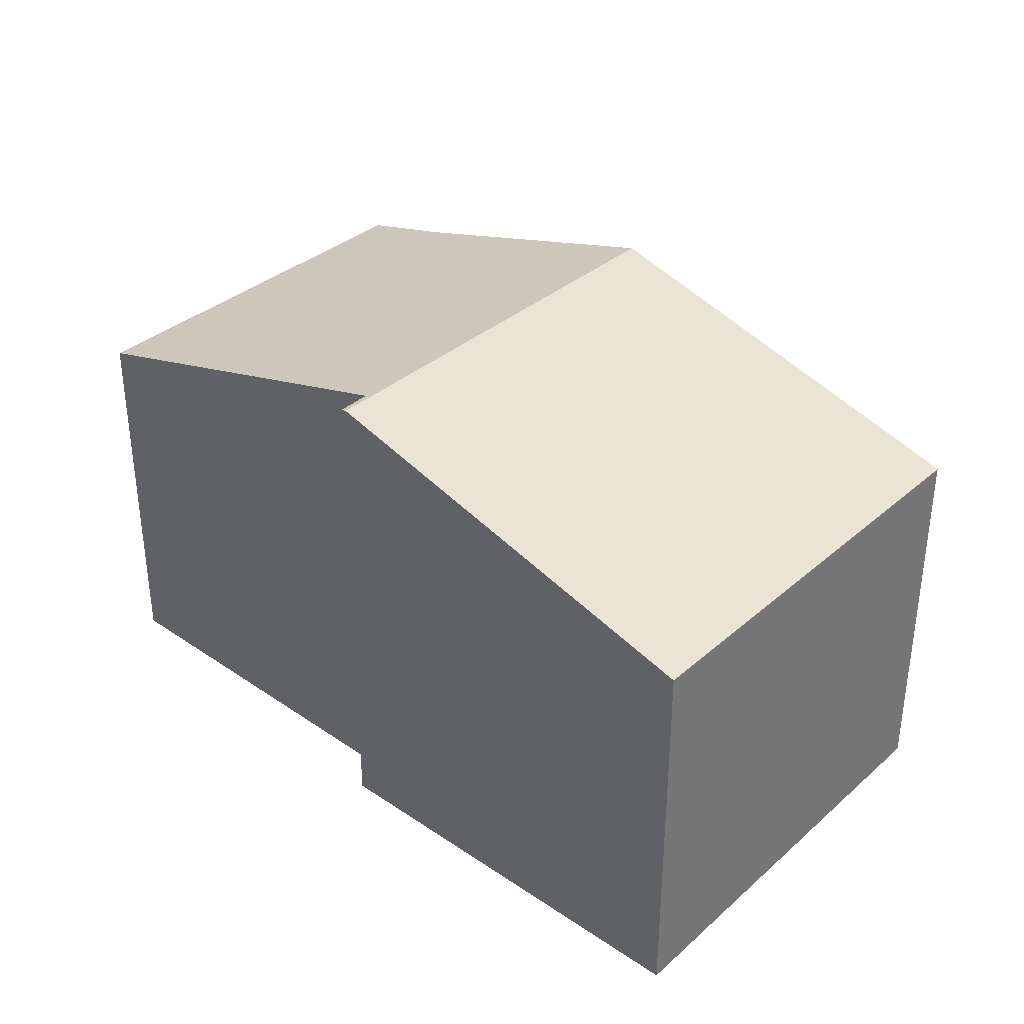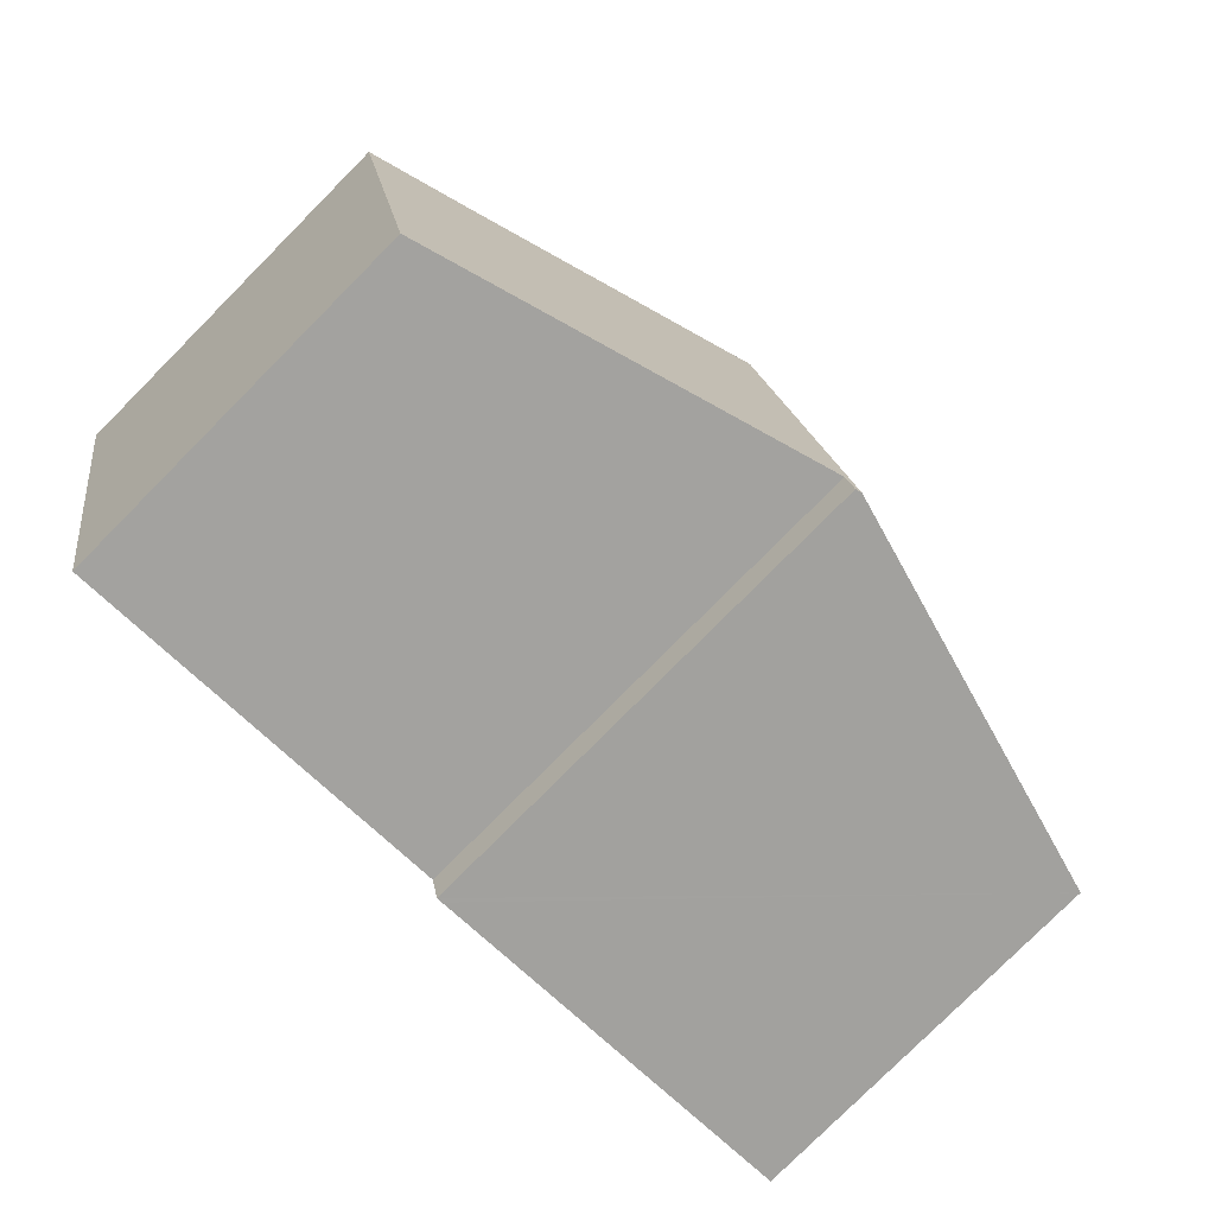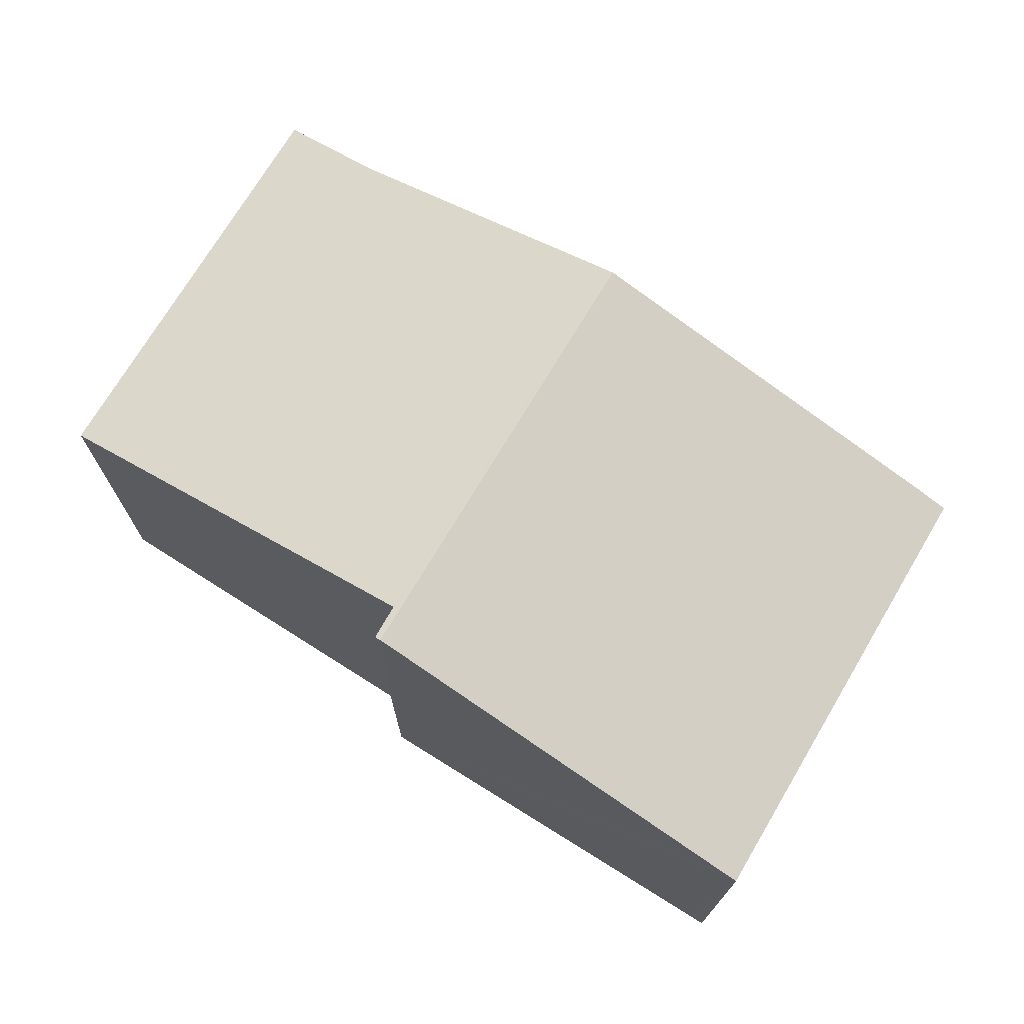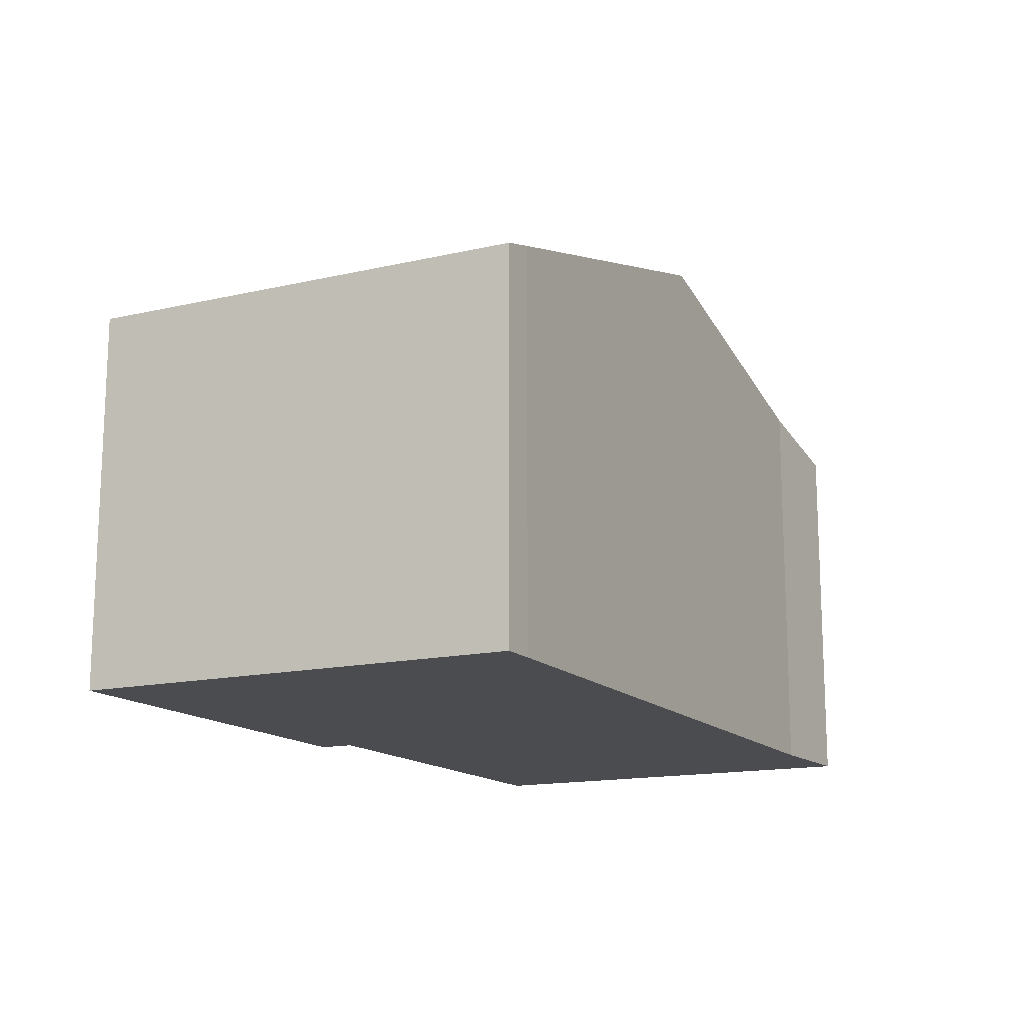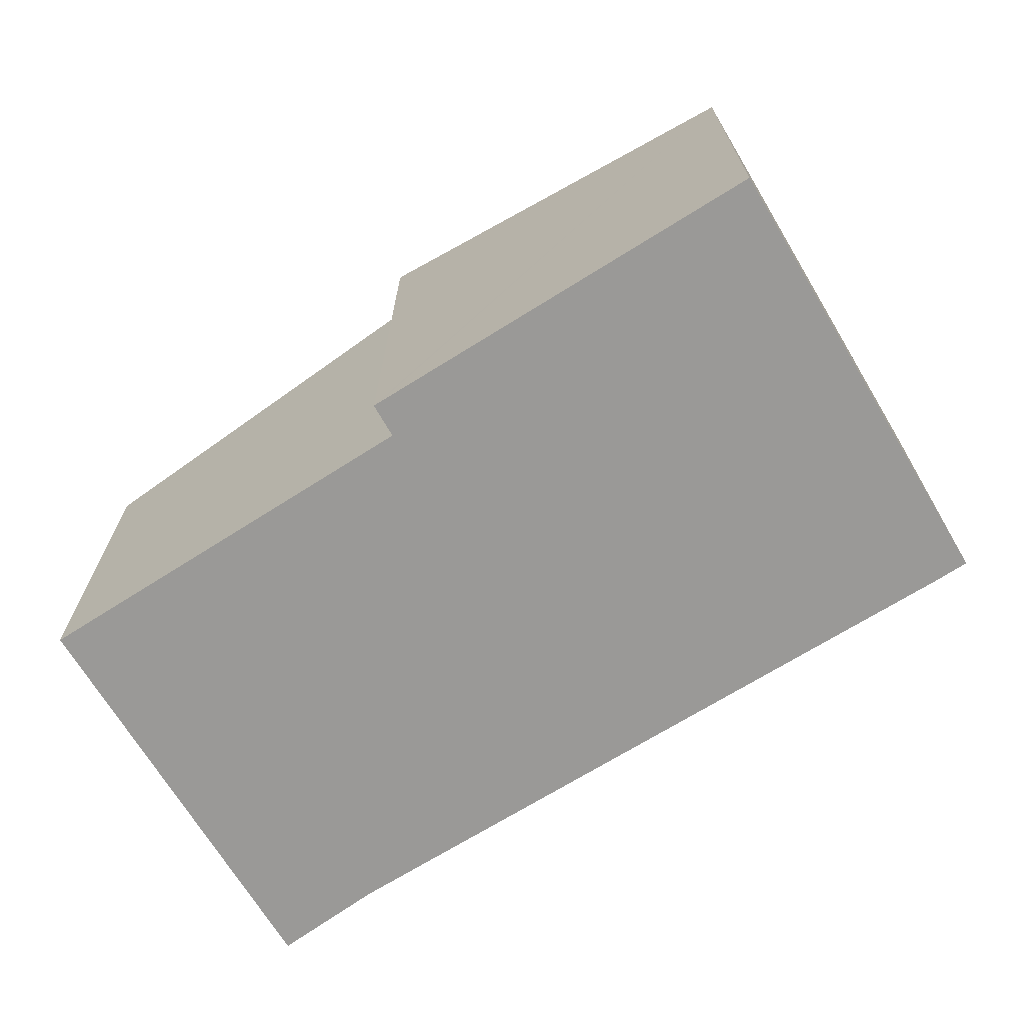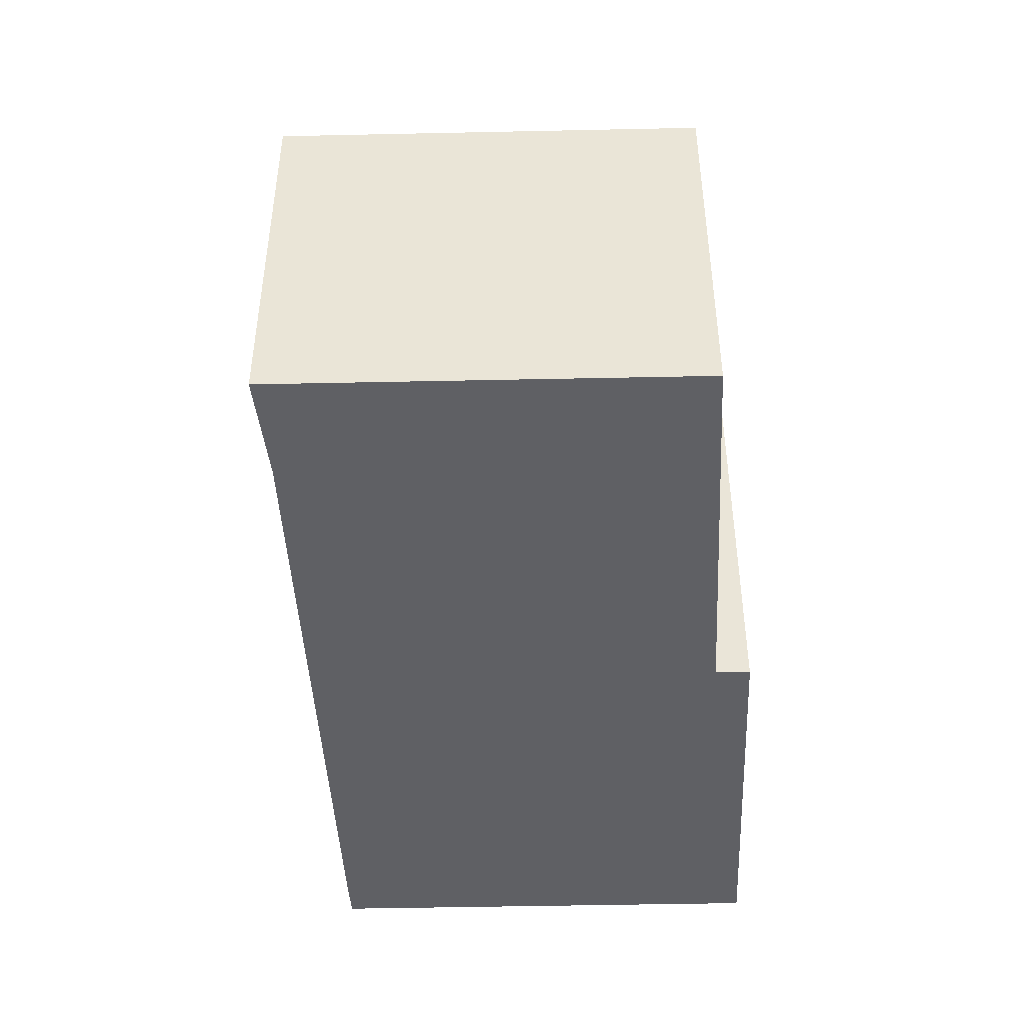
<metadata>
{"format":"obj","ext":"obj","renderer":"f3d","projection":"perspective","resolution":1024,"background":"white","views":[{"elev":34.7,"azim":-127.1,"up":"+Y"},{"elev":-79.4,"azim":135.1,"up":"+Z"},{"elev":72.4,"azim":-137.1,"up":"+Y"},{"elev":-15.0,"azim":-51.6,"up":"+Y"},{"elev":-69.0,"azim":-136.9,"up":"+Y"},{"elev":-44.8,"azim":103.6,"up":"+Y"}]}
</metadata>
<code>
v  7.894 7.799 5.747
v  6.487 7.773 -1.261
v  6.392 7.799 -1.243
v  6.615 7.769 -0.722
v  12.91 6.022 -1.881
v  14.23 6.02 4.252
v  12.6 6.491 4.836
v  14.31 6.019 4.62
v  1.499 6.02 6.976
v  0.228 6.084 -0.044
v  0 6.02 3.686e-16
v  2.043 6.171 6.882
v  6.487 7.721e-17 -1.261
v  6.392 7.611e-17 -1.243
v  0.228 2.694e-18 -0.044
v  0 0 0
v  6.615 4.421e-17 -0.722
v  12.91 1.152e-16 -1.881
v  1.499 -4.272e-16 6.976
v  2.043 -4.214e-16 6.882
v  7.894 -3.519e-16 5.747
v  12.6 -2.961e-16 4.836
v  14.31 -2.829e-16 4.62
v  14.23 -2.604e-16 4.252
g defaultobject
f 1 2 3
f 2 1 4
f 4 1 5
f 5 1 6
f 6 1 7
f 6 7 8
f 9 10 11
f 10 9 3
f 3 9 1
f 1 9 12
f 13 3 2
f 3 13 10
f 10 13 11
f 11 13 14
f 11 14 15
f 11 15 16
f 5 17 4
f 17 5 18
f 16 9 11
f 9 16 19
f 9 20 12
f 20 9 19
f 20 1 12
f 1 20 7
f 7 20 21
f 7 21 22
f 22 8 7
f 8 22 23
f 23 6 8
f 6 23 5
f 5 23 18
f 18 23 24
f 4 13 2
f 13 4 17
f 22 24 23
f 24 22 18
f 18 22 21
f 18 21 20
f 18 20 17
f 17 20 19
f 17 19 16
f 17 16 15
f 17 15 13
f 13 15 14

</code>
